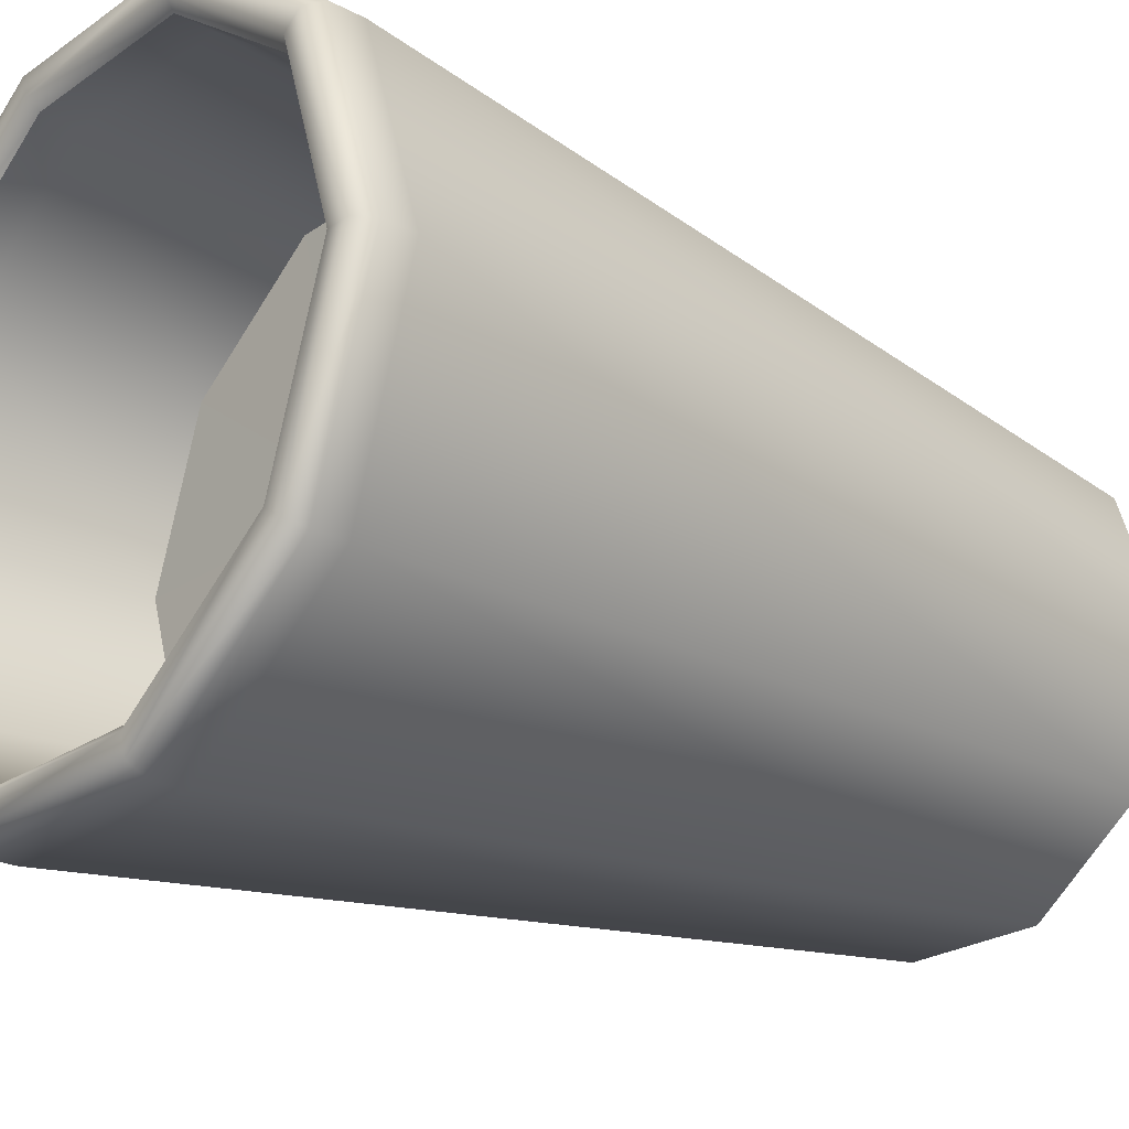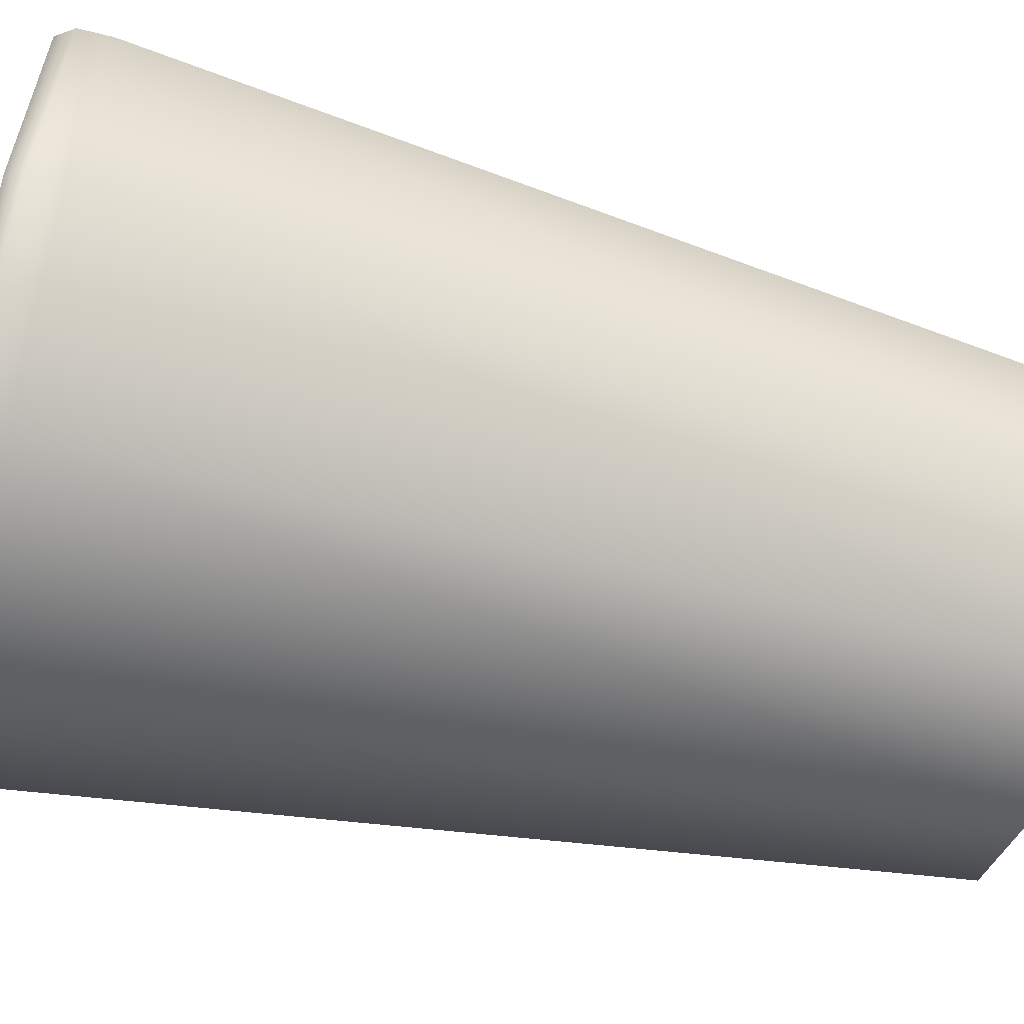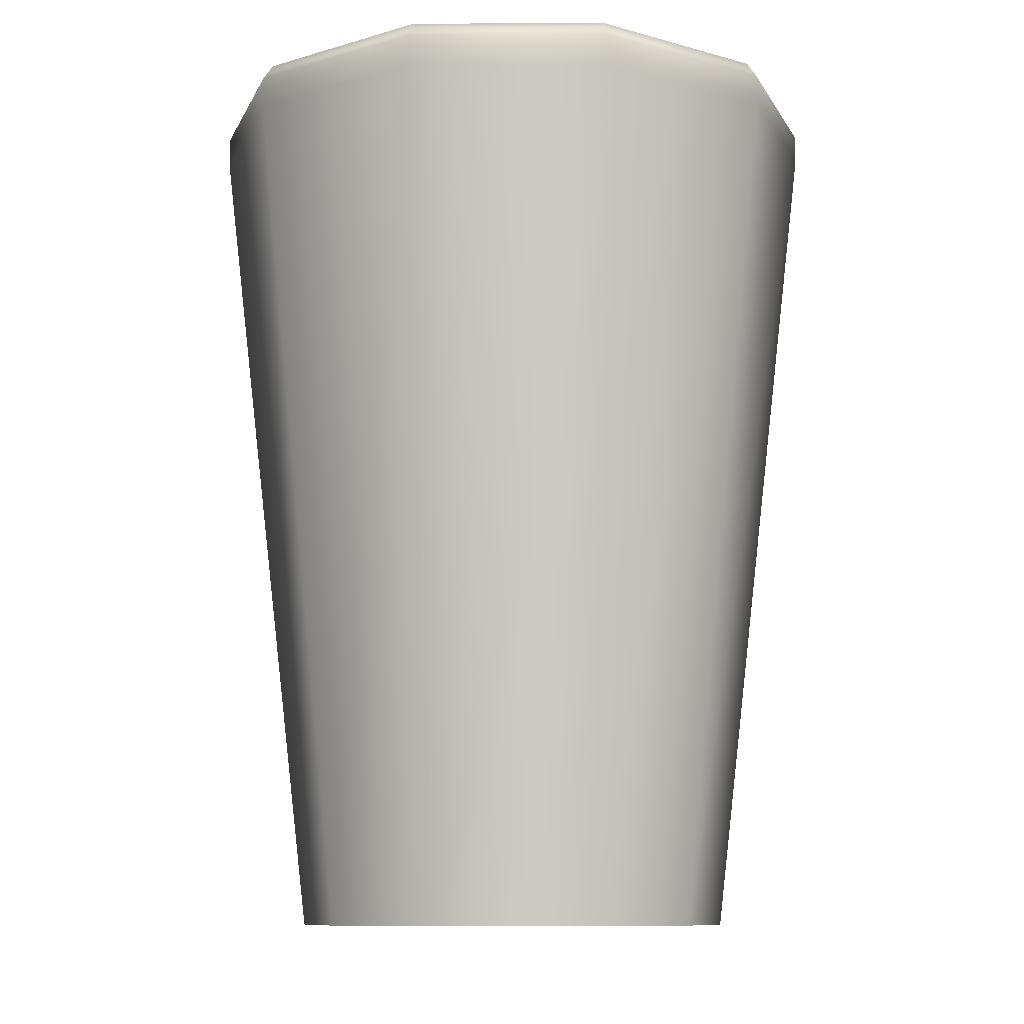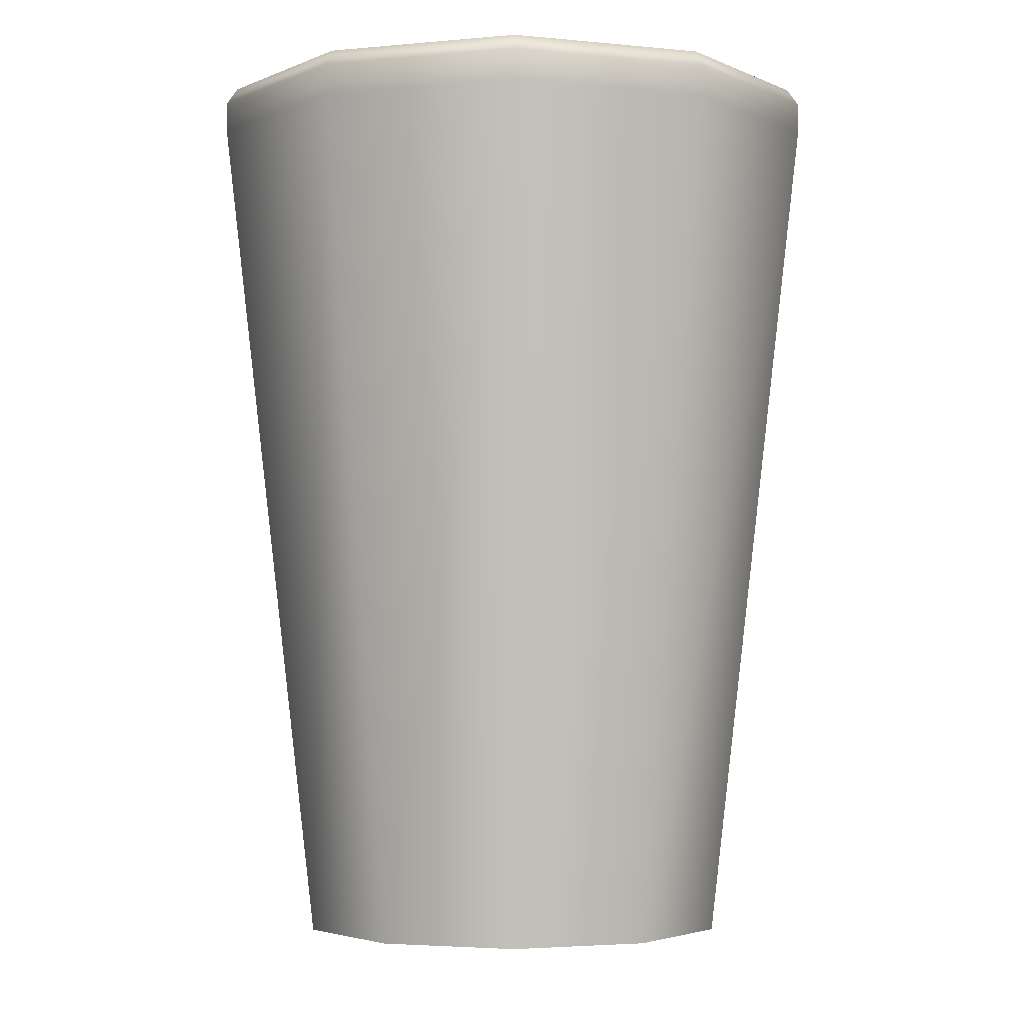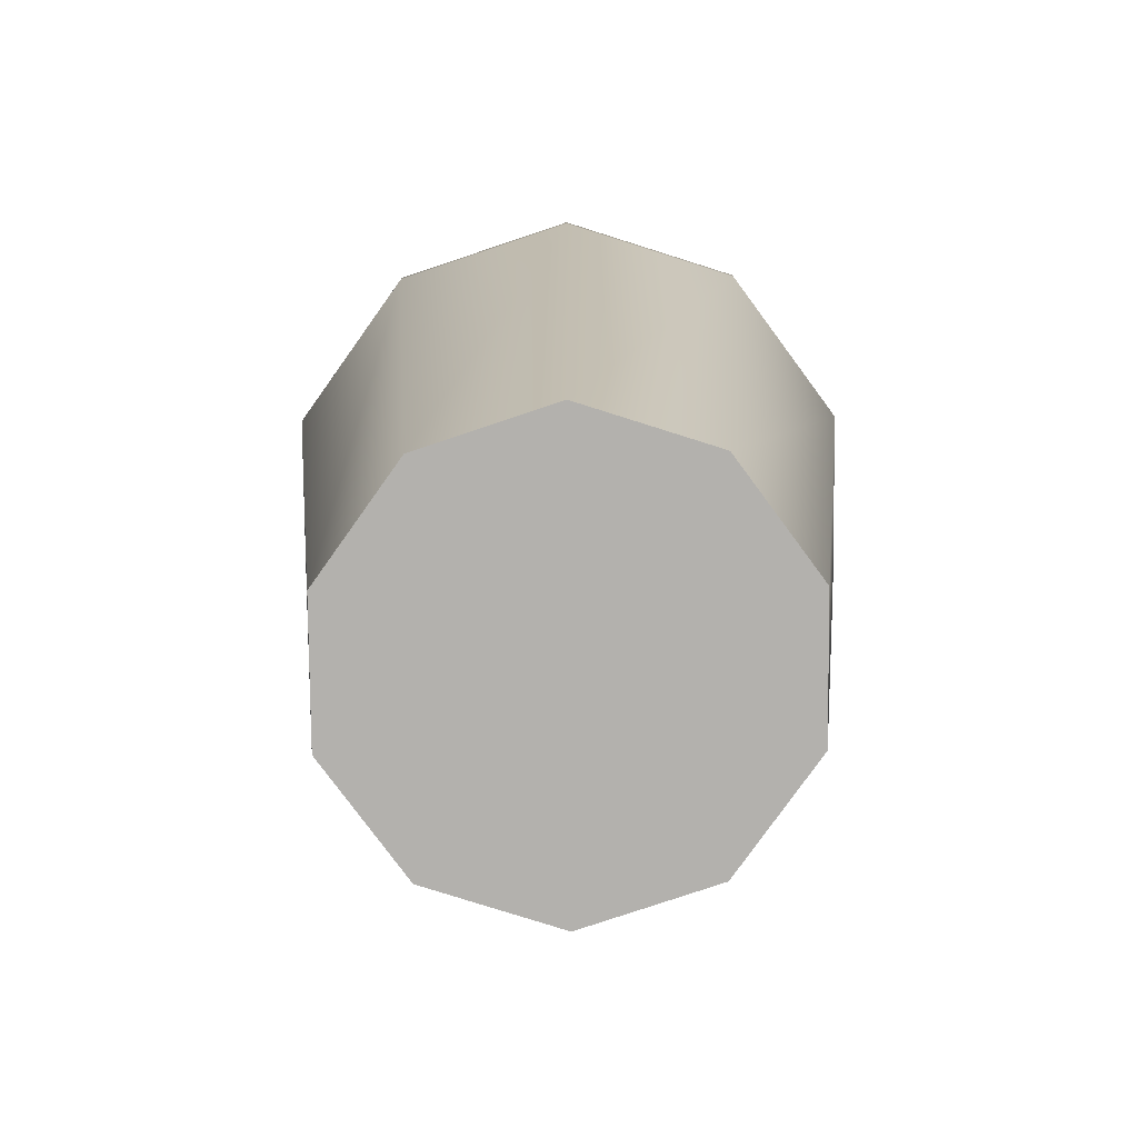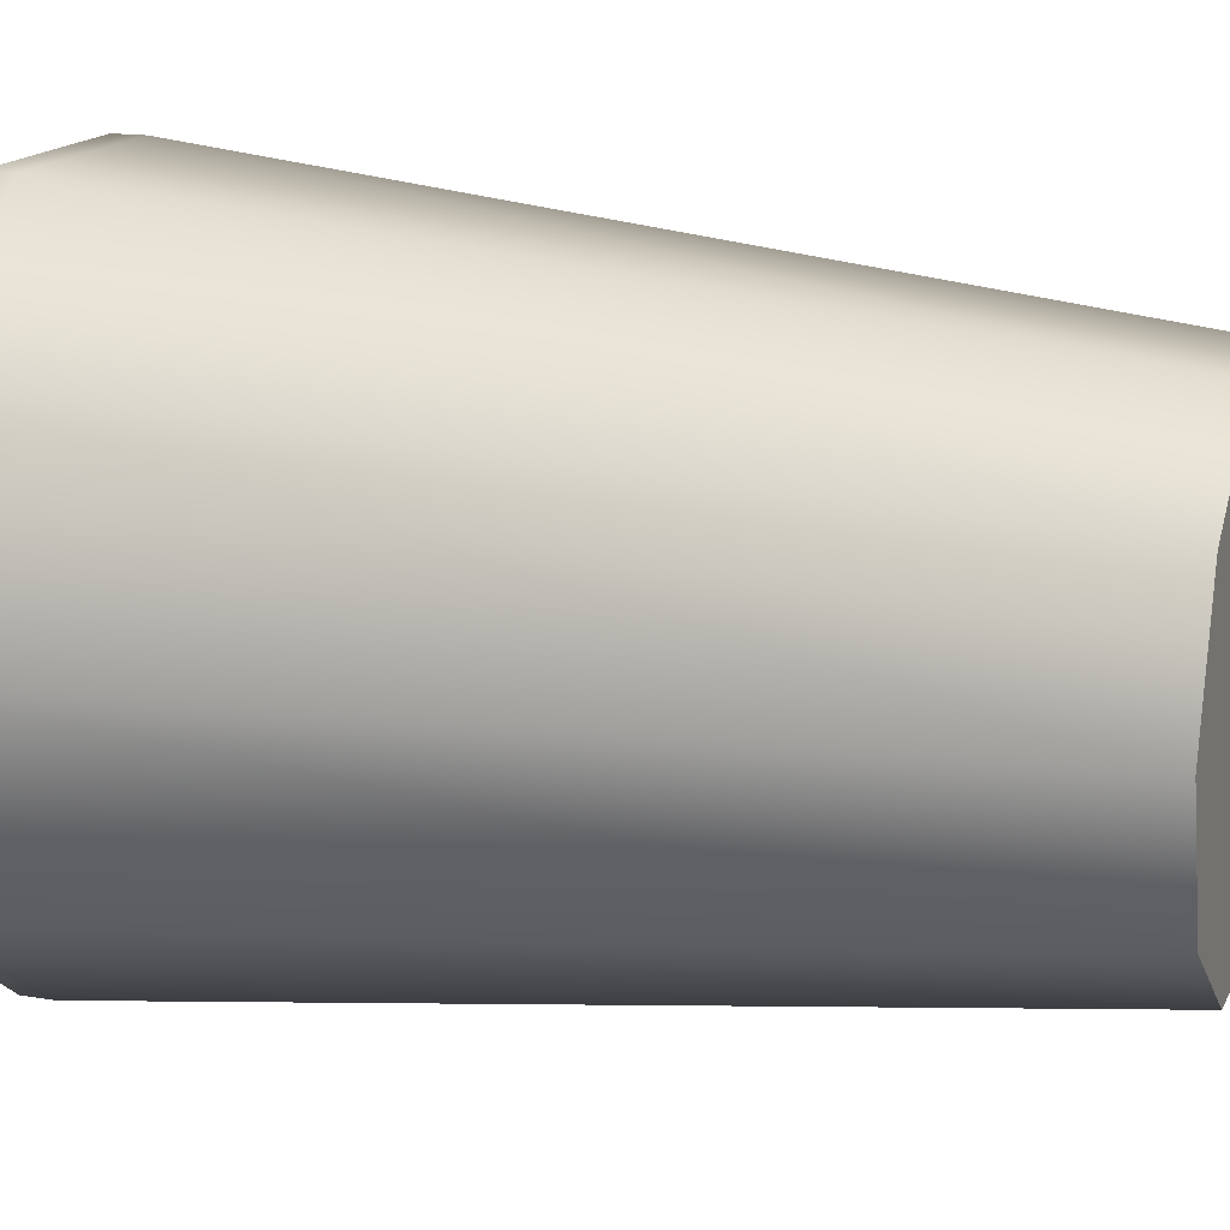
<metadata>
{"format":"obj","ext":"obj","renderer":"f3d","projection":"perspective","resolution":1024,"background":"white","views":[{"elev":-23.9,"azim":-131.2,"up":"+Z"},{"elev":-66.4,"azim":-103.8,"up":"+Z"},{"elev":-10.1,"azim":-35.2,"up":"+Y"},{"elev":-3.5,"azim":161.5,"up":"+Y"},{"elev":-79.3,"azim":126.5,"up":"+Y"},{"elev":15.8,"azim":-70.9,"up":"+Z"}]}
</metadata>
<code>
g default
v 0.1273 0.005217 -0.09252
v 0.04864 0.005217 -0.1497
v -0.04864 0.005217 -0.1497
v -0.1273 0.005217 -0.09252
v -0.1574 0.005217 -0
v -0.1273 0.005217 0.09252
v -0.04864 0.005217 0.1497
v 0.04864 0.005217 0.1497
v 0.1273 0.005217 0.09252
v 0.1574 0.005217 -0
v 0.1843 0.6067 -0.1339
v 0.07038 0.6067 -0.2166
v -0.07038 0.6067 -0.2166
v -0.1843 0.6067 -0.1339
v -0.2278 0.6067 -0
v -0.1843 0.6067 0.1339
v -0.07038 0.6067 0.2166
v 0.07038 0.6067 0.2166
v 0.1843 0.6067 0.1339
v 0.2278 0.6067 -0
v 0 0.005217 -0
v 0.1593 0.6067 -0.1157
v 0.06084 0.6067 -0.1872
v -0.06084 0.6067 -0.1872
v -0.1593 0.6067 -0.1157
v -0.1969 0.6067 -0
v -0.1593 0.6067 0.1157
v -0.06084 0.6067 0.1872
v 0.06084 0.6067 0.1872
v 0.1593 0.6067 0.1157
v 0.1969 0.6067 -0
v 0.1225 0.03533 -0.08901
v 0.04679 0.03533 -0.144
v 0 0.03533 -0
v -0.04679 0.03533 -0.144
v -0.1225 0.03533 -0.08901
v -0.1514 0.03533 -0
v -0.1225 0.03533 0.08901
v -0.04679 0.03533 0.144
v 0.04679 0.03533 0.144
v 0.1225 0.03533 0.08901
v 0.1514 0.03533 -0
v 0.1843 0.6283 -0.1339
v 0.178 0.6397 -0.1293
v 0.068 0.6397 -0.2093
v 0.07038 0.6283 -0.2166
v 0.06084 0.6324 -0.1872
v 0.06322 0.6397 -0.1946
v 0.1655 0.6397 -0.1203
v 0.1593 0.6324 -0.1157
v -0.068 0.6397 -0.2093
v -0.07038 0.6283 -0.2166
v -0.06084 0.6324 -0.1872
v -0.06322 0.6397 -0.1946
v -0.178 0.6397 -0.1293
v -0.1843 0.6283 -0.1339
v -0.1593 0.6324 -0.1157
v -0.1655 0.6397 -0.1203
v -0.22 0.6397 -0
v -0.2278 0.6283 -0
v -0.1969 0.6324 -0
v -0.2046 0.6397 -0
v -0.178 0.6397 0.1293
v -0.1843 0.6283 0.1339
v -0.1593 0.6324 0.1157
v -0.1655 0.6397 0.1203
v -0.068 0.6397 0.2093
v -0.07038 0.6283 0.2166
v -0.06084 0.6324 0.1872
v -0.06322 0.6397 0.1946
v 0.068 0.6397 0.2093
v 0.07038 0.6283 0.2166
v 0.06084 0.6324 0.1872
v 0.06322 0.6397 0.1946
v 0.178 0.6397 0.1293
v 0.1843 0.6283 0.1339
v 0.1593 0.6324 0.1157
v 0.1655 0.6397 0.1203
v 0.22 0.6397 -0
v 0.2278 0.6283 -0
v 0.1969 0.6324 -0
v 0.2046 0.6397 -0
v -0.05729 0.4625 0.1763
v -0.15 0.4625 0.109
v -0.1854 0.4625 -0
v -0.15 0.4625 -0.109
v -0.05729 0.4625 -0.1763
v 0.05729 0.4625 -0.1763
v 0.15 0.4625 -0.109
v 0.1854 0.4625 -0
v 0.15 0.4625 0.109
v 0.05729 0.4625 0.1763
v -0.0567 0.4385 0.1745
v -0.1484 0.4385 0.1079
v -0.1835 0.4385 -0
v -0.1484 0.4385 -0.1079
v -0.0567 0.4385 -0.1745
v 0.0567 0.4385 -0.1745
v 0.1484 0.4385 -0.1079
v 0.1835 0.4385 -0
v 0.1484 0.4385 0.1079
v 0.0567 0.4385 0.1745
v 0 0.4613 -0
v 0 0.4613 -0
v 0 0.4613 -0
v 0 0.4613 -0
v 0 0.4613 -0
v 0 0.4613 -0
v 0 0.4613 -0
v 0 0.4613 -0
v 0 0.4613 -0
v 0 0.4613 -0
v 0 0.4613 -0
v 0 0.4613 -0
v 0 0.4613 -0
v 0 0.4613 -0
v 0 0.4613 -0
v 0 0.4613 -0
v 0 0.4613 -0
v 0 0.4613 -0
v 0 0.4613 -0
v 0 0.4613 -0
g vaso set_de_sartenes
f 1 2 12 11
f 2 3 13 12
f 3 4 14 13
f 4 5 15 14
f 5 6 16 15
f 6 7 17 16
f 7 8 18 17
f 8 9 19 18
f 9 10 20 19
f 10 1 11 20
f 2 1 21
f 3 2 21
f 4 3 21
f 5 4 21
f 6 5 21
f 7 6 21
f 8 7 21
f 9 8 21
f 10 9 21
f 1 10 21
f 32 33 34
f 33 35 34
f 35 36 34
f 36 37 34
f 37 38 34
f 38 39 34
f 39 40 34
f 40 41 34
f 41 42 34
f 42 32 34
f 22 23 88 89
f 23 24 87 88
f 24 25 86 87
f 25 26 85 86
f 26 27 84 85
f 27 28 83 84
f 28 29 92 83
f 29 30 91 92
f 30 31 90 91
f 31 22 89 90
f 43 44 79 80
f 44 43 46 45
f 45 46 52 51
f 47 48 54 53
f 48 47 50 49
f 49 50 81 82
f 51 52 56 55
f 53 54 58 57
f 55 56 60 59
f 57 58 62 61
f 59 60 64 63
f 61 62 66 65
f 63 64 68 67
f 65 66 70 69
f 67 68 72 71
f 69 70 74 73
f 71 72 76 75
f 73 74 78 77
f 75 76 80 79
f 77 78 82 81
f 44 45 48 49
f 45 51 54 48
f 51 55 58 54
f 55 59 62 58
f 59 63 66 62
f 63 67 70 66
f 67 71 74 70
f 71 75 78 74
f 75 79 82 78
f 79 44 49 82
f 11 12 46 43
f 23 22 50 47
f 12 13 52 46
f 24 23 47 53
f 13 14 56 52
f 25 24 53 57
f 14 15 60 56
f 26 25 57 61
f 15 16 64 60
f 27 26 61 65
f 16 17 68 64
f 28 27 65 69
f 17 18 72 68
f 29 28 69 73
f 18 19 76 72
f 30 29 73 77
f 19 20 80 76
f 31 30 77 81
f 20 11 43 80
f 22 31 81 50
f 94 93 39 38
f 95 94 38 37
f 96 95 37 36
f 97 96 36 35
f 98 97 35 33
f 99 98 33 32
f 100 99 32 42
f 101 100 42 41
f 102 101 41 40
f 93 102 40 39
f 84 83 122
f 93 94 121
f 85 84 120
f 94 95 119
f 86 85 118
f 95 96 117
f 87 86 116
f 96 97 115
f 88 87 114
f 97 98 113
f 89 88 112
f 98 99 111
f 90 89 110
f 99 100 109
f 91 90 108
f 100 101 107
f 92 91 106
f 101 102 103
f 83 92 105
f 102 93 104

</code>
